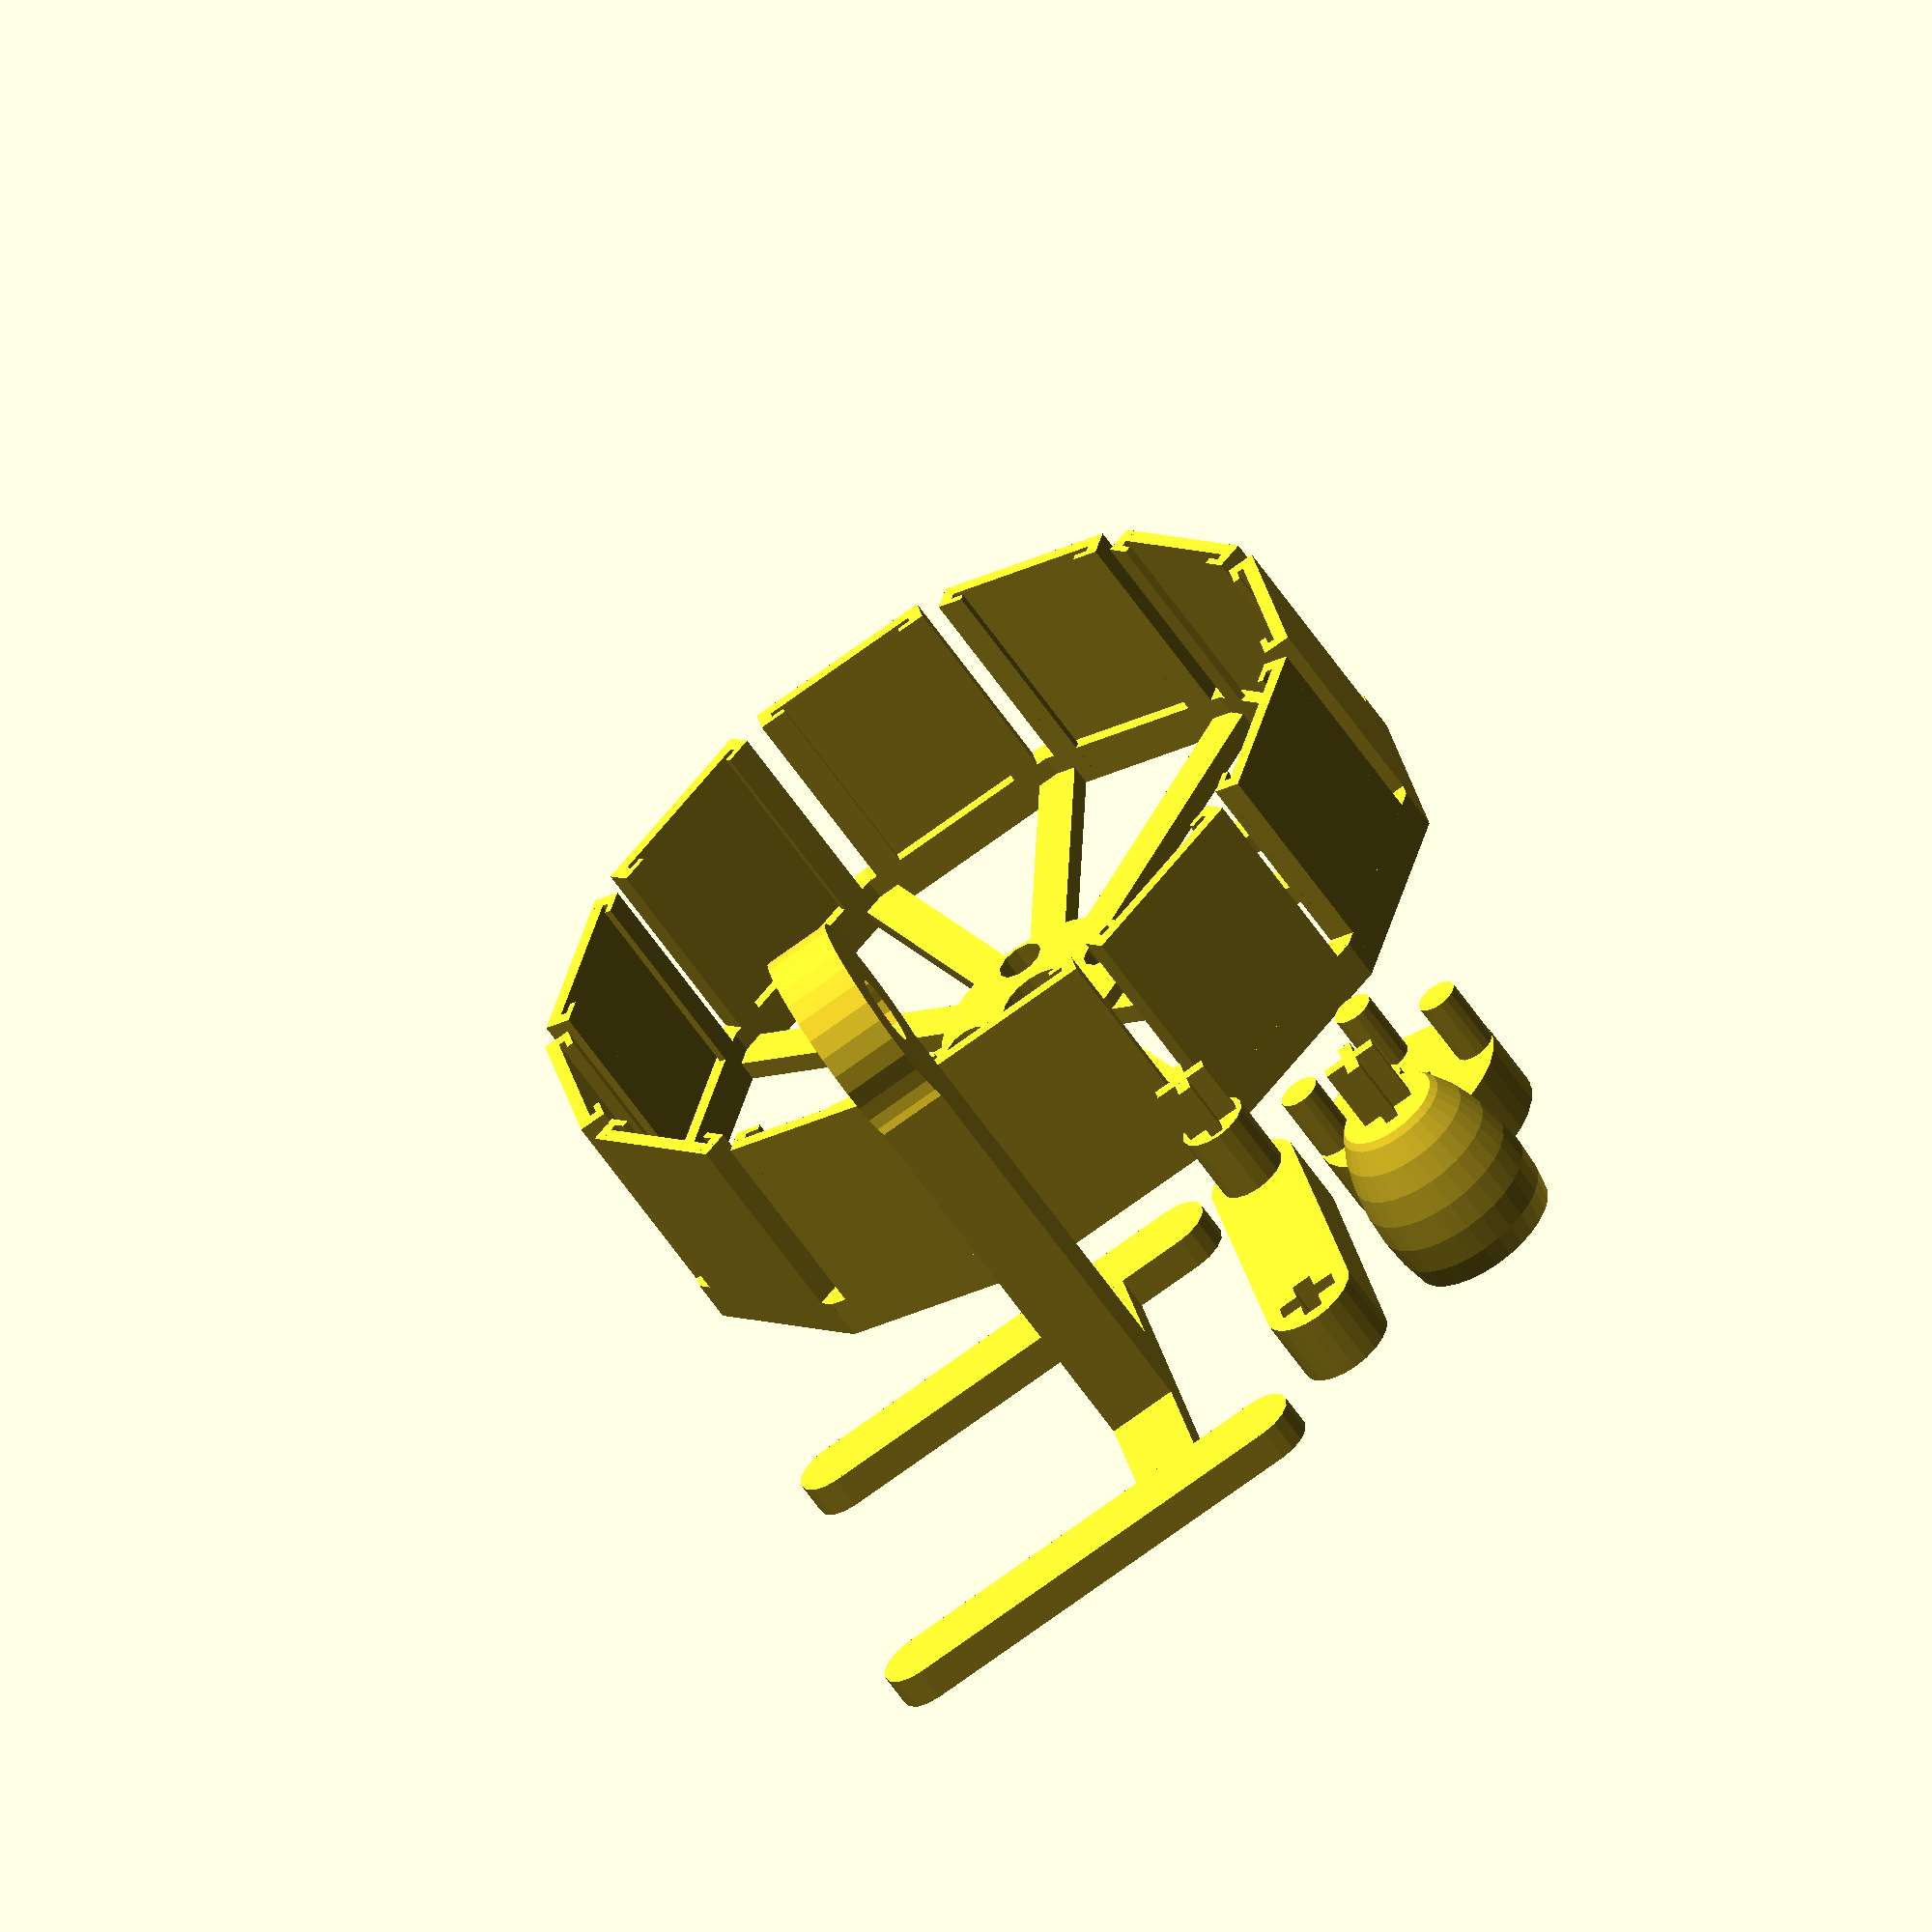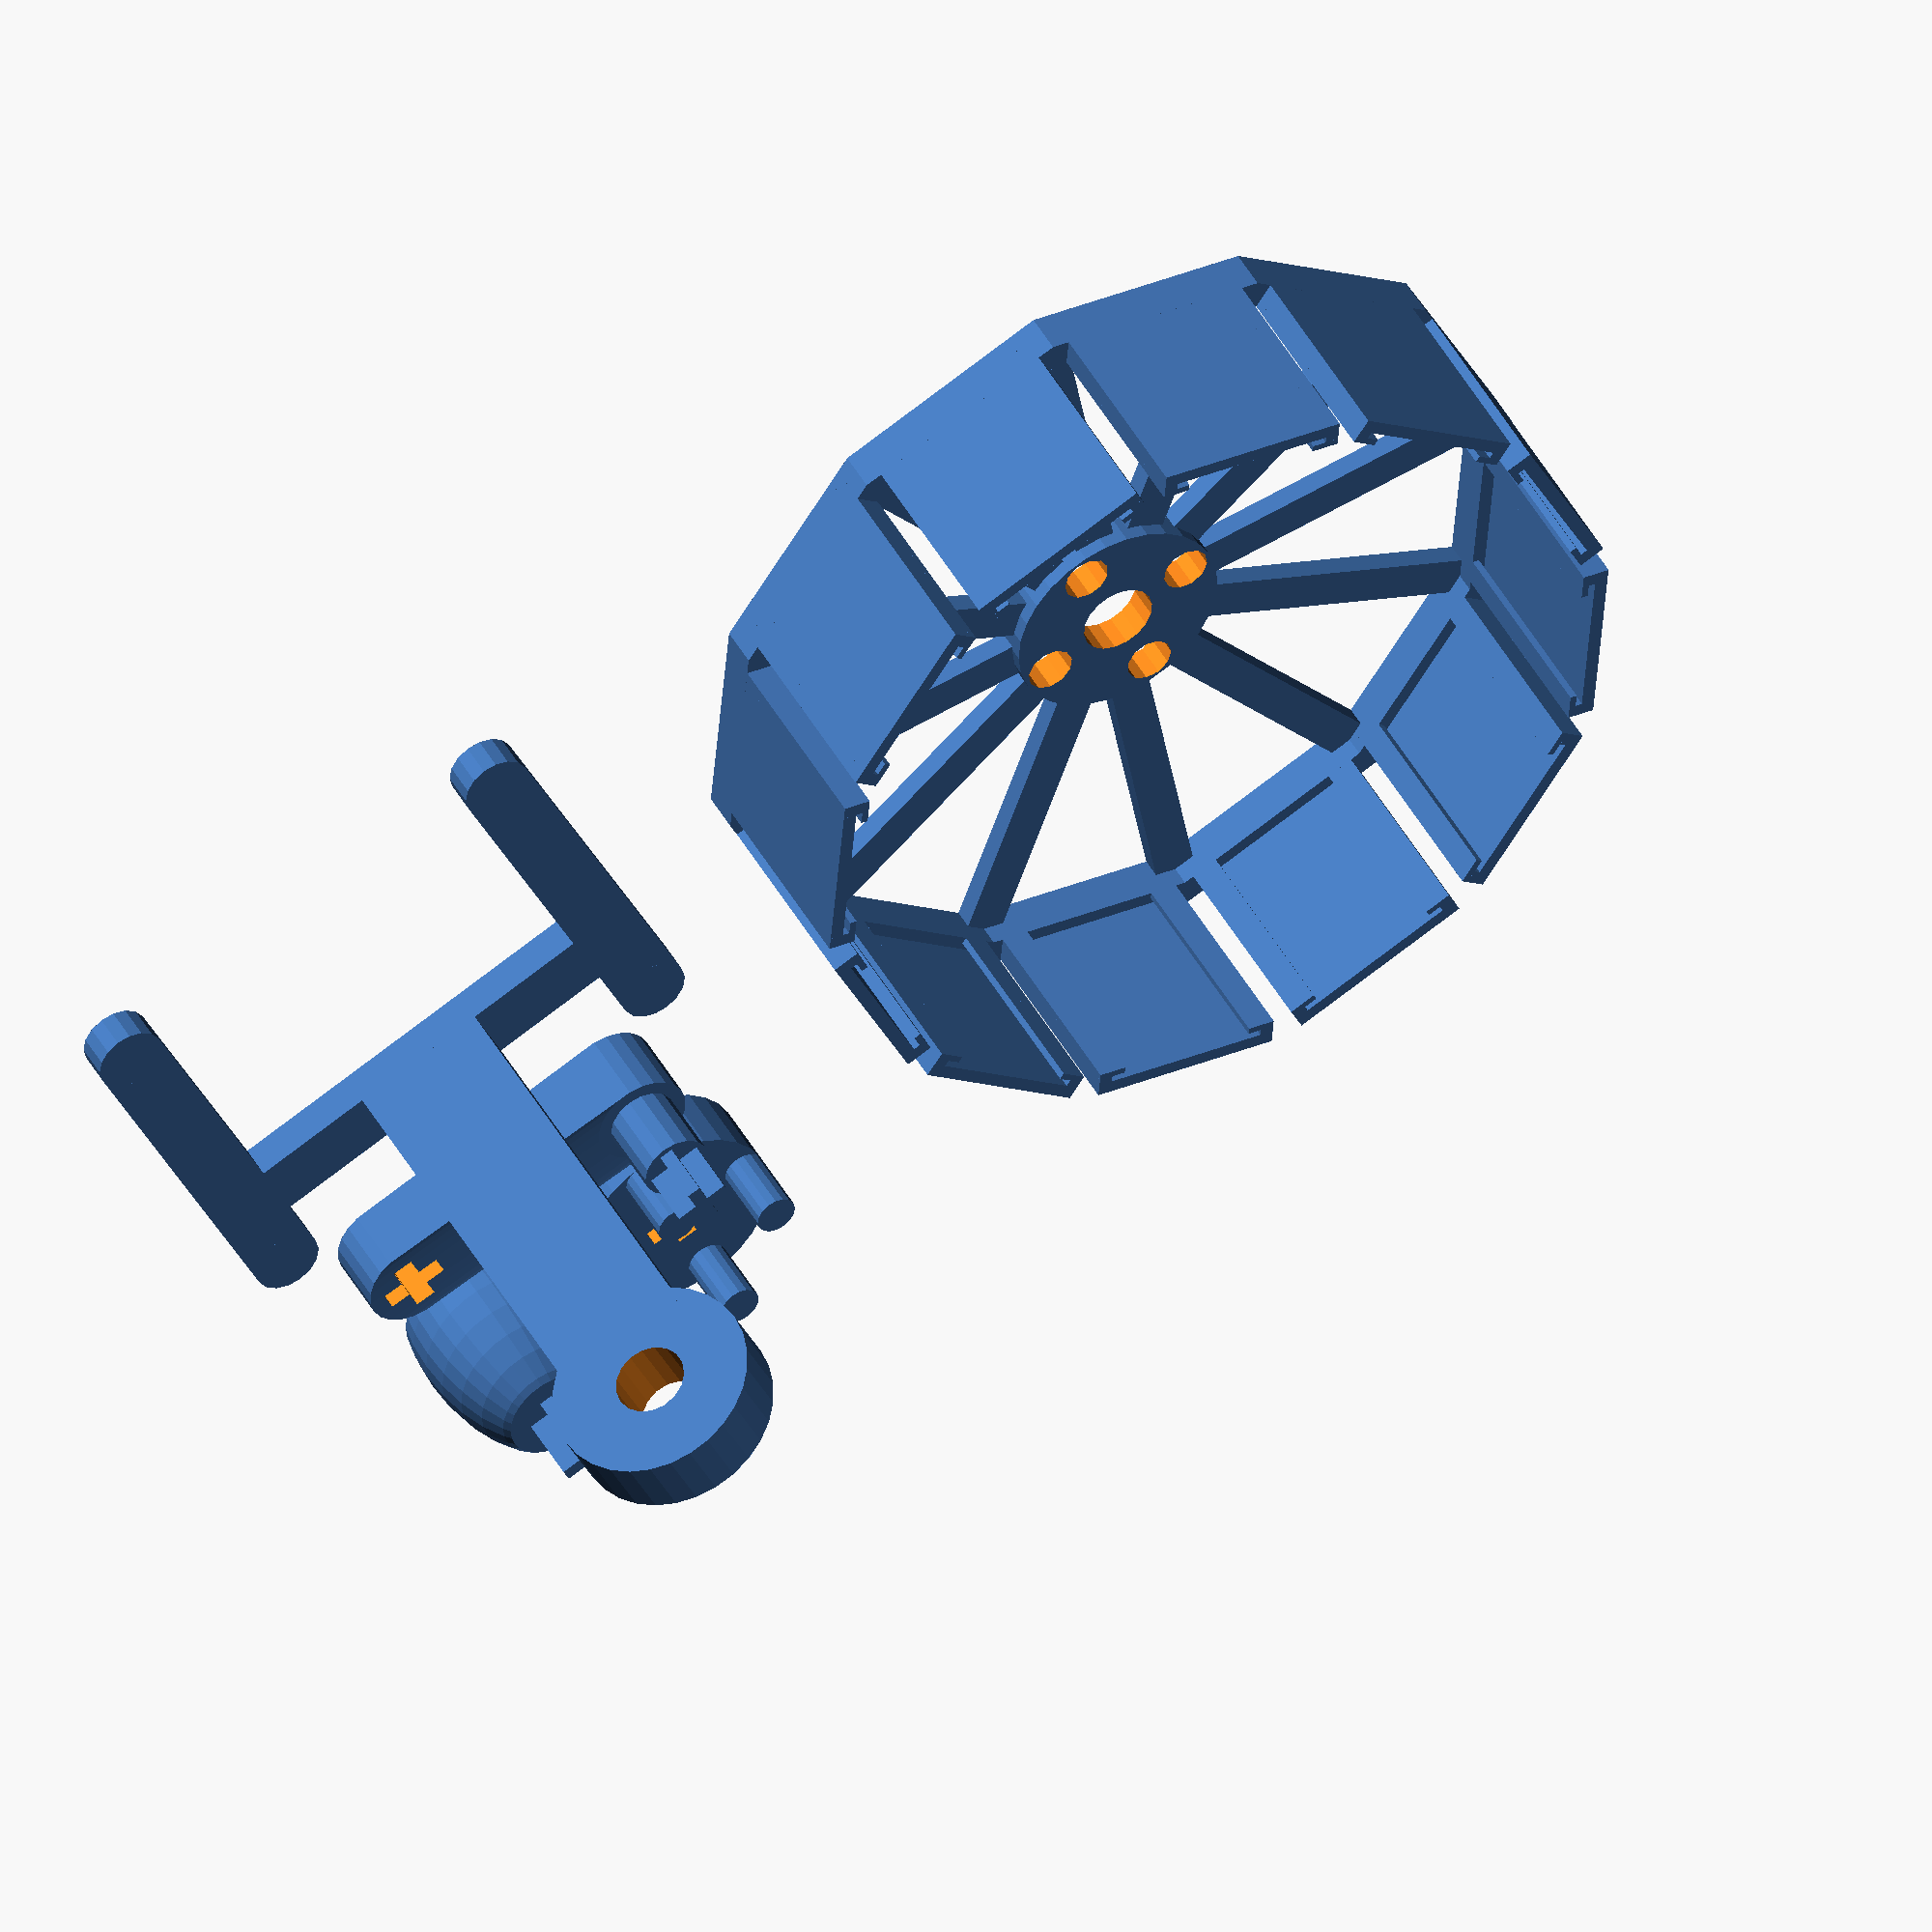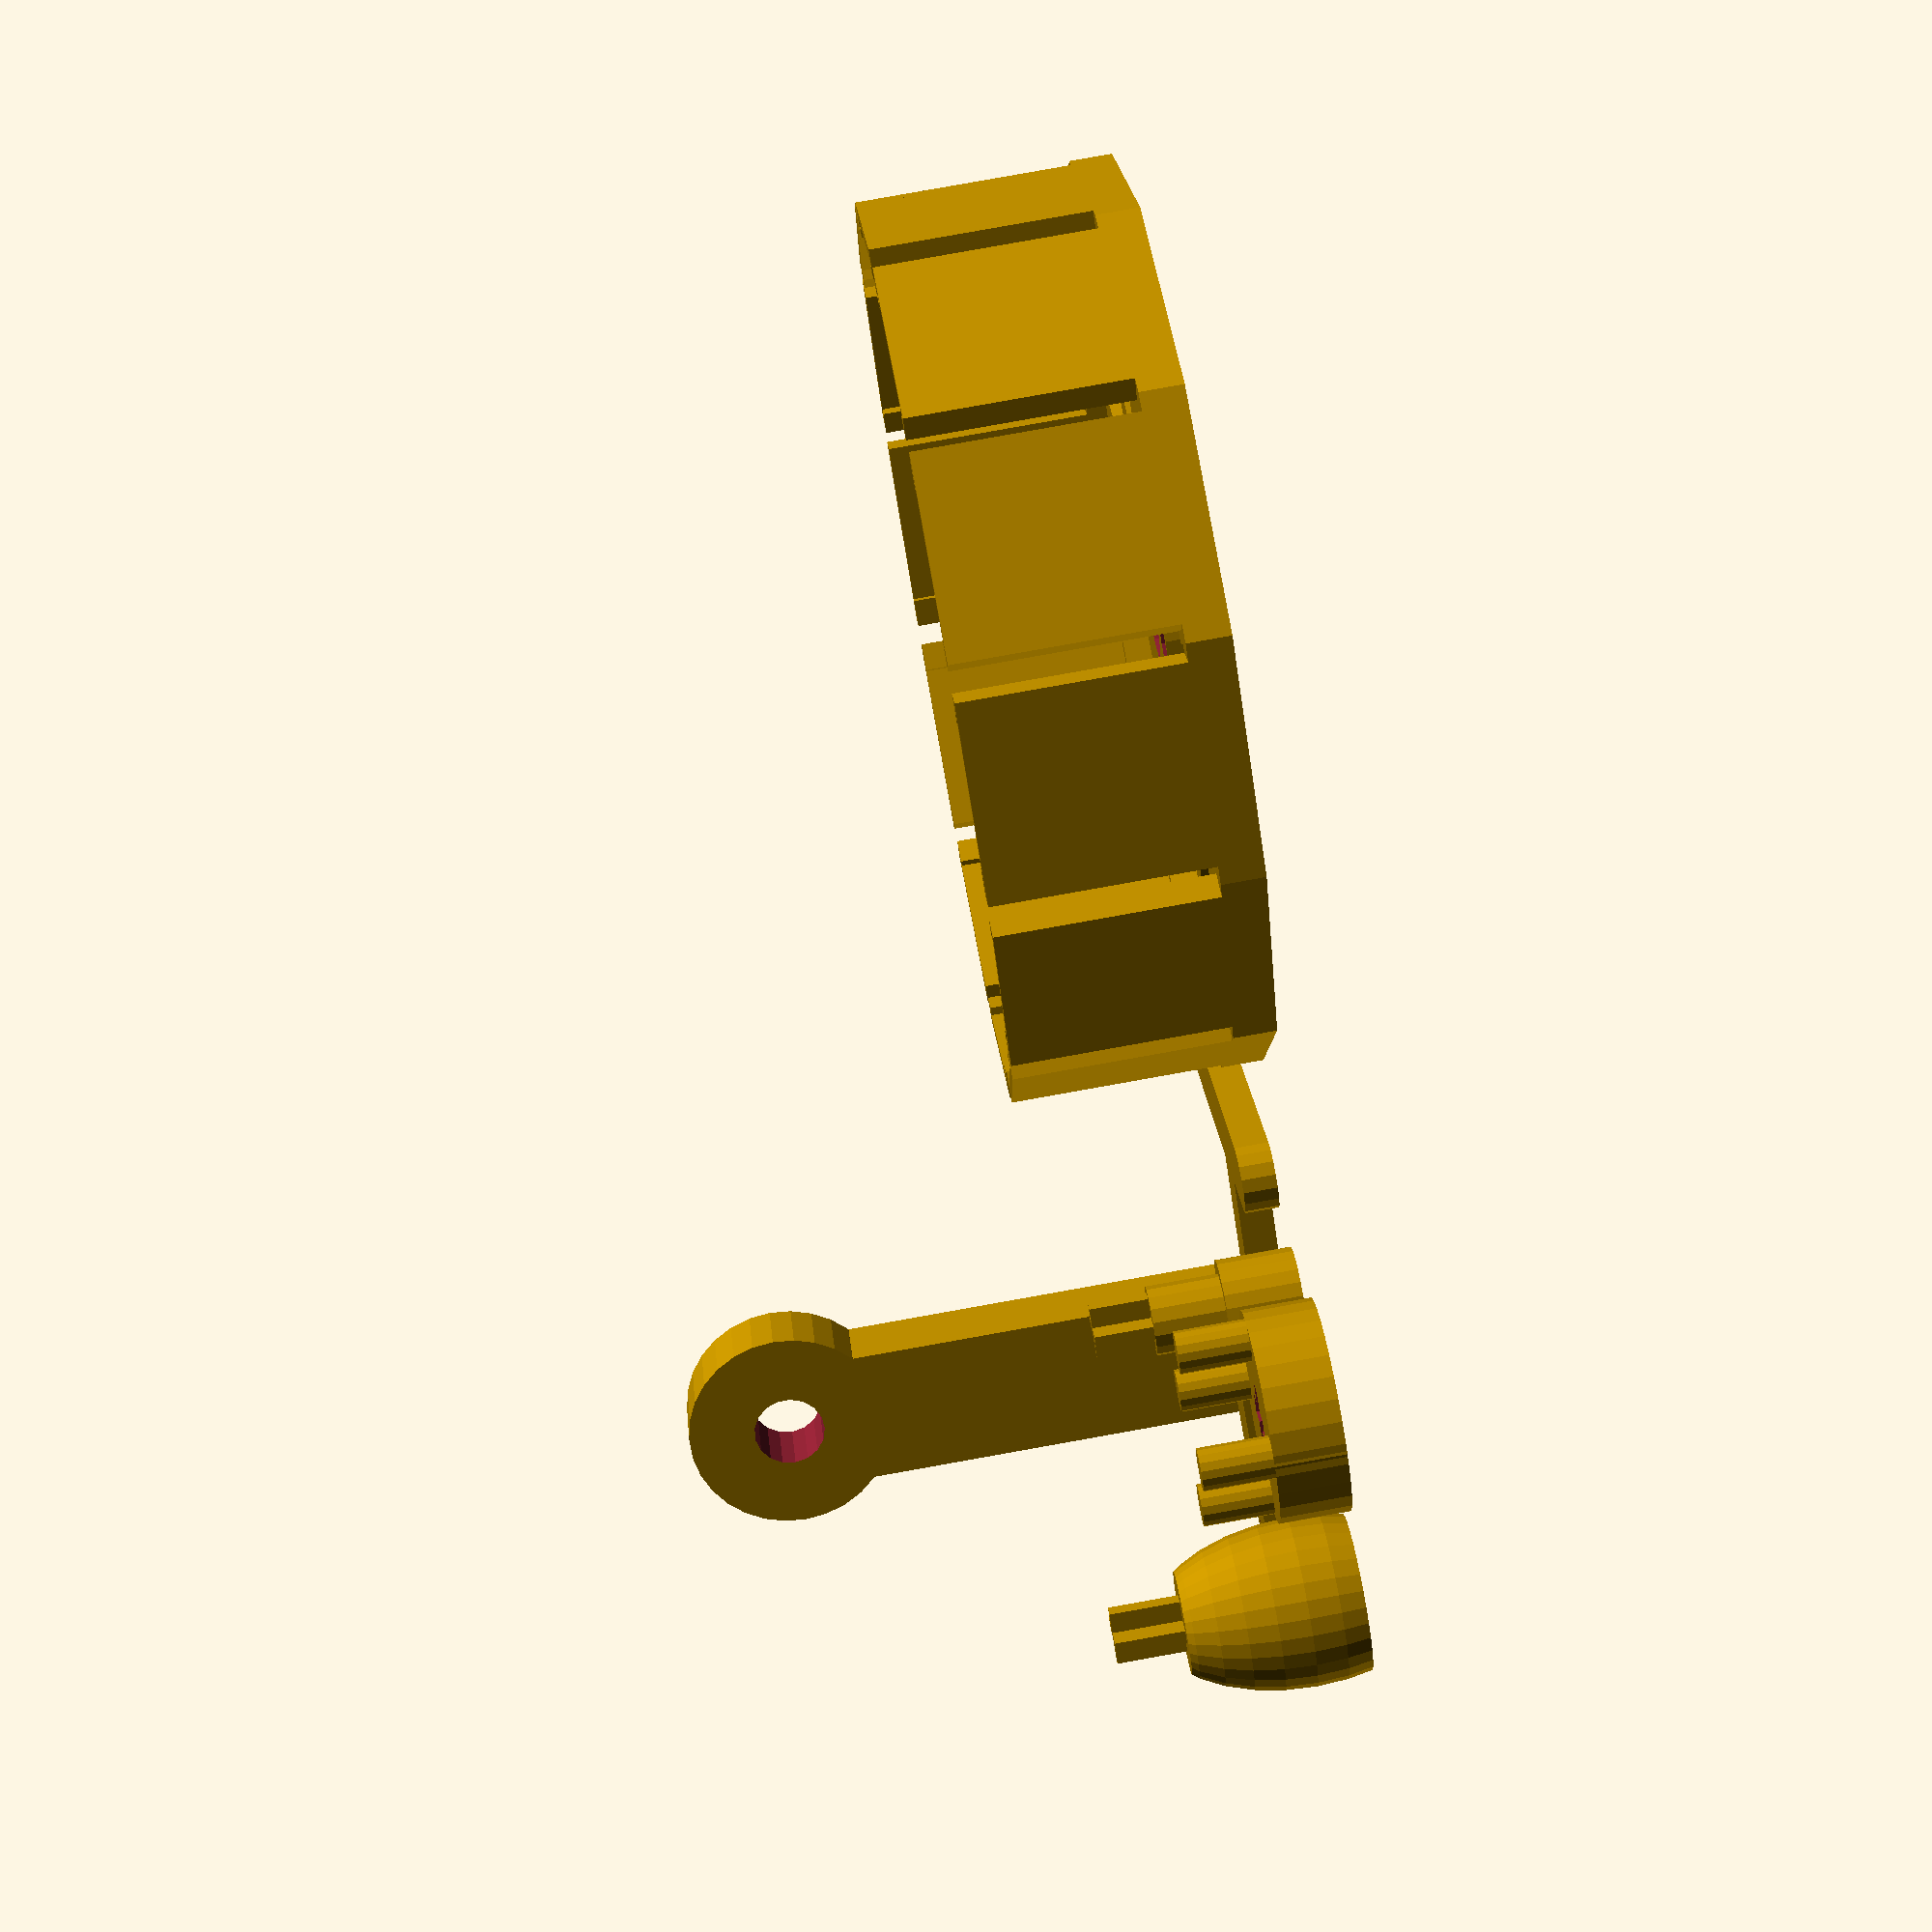
<openscad>
//-------------------------------------------------------------
//--------Written March 7th, 2013 by Sam Maliszewski-----------
//-------------------------------------------------------------

parts = "both"; // [both:Wheel and Stand,first:Wheel Only,second:Stand Only]

//How many frames your animation will be
frames = 12;

//Frame width (in mm)
width = 32;

//Frame height (in mm)
height = 24;

//How far frames are pushed out to create viewing slits
slit = 4;

//Scales the wheel but not the stand
set_diameter = 0; // [1:Yes, 0:No]

//Size the wheel will be scaled to
diameter = 120;

//Height from the axel to the ground
stand_height = 75;

//Variables
radius = (height+4 + slit) / 2 / tan(180/frames);
expand = tan(180/frames) * (radius + 2) * 2;
scale = (diameter/(radius*2)-1) * set_diameter + 1;

//-------------------------------------------------------------

//Part Switcher
print_part();

module print_part() {
	if (parts == "first") {
		singleWheel();
	} else if (parts == "second") {
		singleStand();
	} else if (parts == "both") {
		wheelAndStand();
	} else {
		wheelAndStand();
	}
}

//-------------------------------------------------------------

module wheelAndStand() {

//Wheel--------------------------------------------------------

translate([-radius*scale - 10,0,0]){
difference(){ 					//subtract holes
union(){ 						//make wheel watertight
scale(scale){
for(i=[0 : frames]){				//loop through frames
rotate([0,0,i*360/frames]){		//rotate beam and frameholder

translate([(height+4)/-2,radius,0]){		//place holder
cube([height+4,2,width+4]);		//backplate
translate([(expand-height-4)/-2,-2,0]){ //place bottomplate
	cube([expand,4,6]);	//bottomplate
}	
translate([0,-2,0]){				//move left side
	cube([2,4,width+4]);		//left side
}
translate([height+2,-2,0]){		//move right side
	cube([2,4,width+4]);		//right side
}
translate([0,-2,0]){				//move left clip
	cube([4,1,width+4]);		//left clip
}
translate([height,-2,0]){			//move right clip
	cube([4,1,width+4]);		//right clip
}
}
rotate([0,0,360/frames/2]){		//rotate support beam
translate([-3,0,0]){				//place support beam
	cube([6,(height+4 + slit) / 2 / sin(180/frames),3]); //support beam
}}}}}

cylinder(h=5*scale, r=16);				//hub cylinder
}

for(i=[0 : 3]){					//create 4 holes
rotate([0,0,i*90]){				//move holes around axis
translate([12,0,-1]){			//place holes
	cylinder(h=7*scale, r=3.5);		//holes
}}}
translate([0,0,-1]){				//place center hole
cylinder(h=7*scale, r=5.5);			//center hole
}}}

//Stand--------------------------------------------------------

translate([stand_height/2 + 10,0,0]){
union(){
translate([0,-15,1]){
translate([0,0,stand_height]){
rotate([-90,0,0]){
difference(){
cylinder(h=10,r=15);
translate([0,0,-1]){
cylinder(h=12,r=5.25);}}}}
translate([-10,0,-1]){
cube([20,10,stand_height-7.5]);}
translate([stand_height/-2,0,-1]){
cube([stand_height,10,5]);}
translate([stand_height/-2,-40,-1]){
cube([10,60,5]);}
translate([(stand_height/2)-10,-40,-1]){
cube([10,60,5]);}
translate([(stand_height/-2)+5,-40,-1]){
cylinder(h=5,r=5);}
translate([(stand_height/2)-5,-40,-1]){
cylinder(h=5,r=5);}
translate([(stand_height/-2)+5,20,-1]){
cylinder(h=5,r=5);}
translate([(stand_height/2)-5,20,-1]){
cylinder(h=5,r=5);}
}

//Knob
translate([15,45,0]){
intersection(){
translate([0,0,8]){
scale([1,1,1.8]){
sphere(12);}}
translate([0,0,12.5]){
cube(25, true);}}
translate([0,0,30]){
cube([8,2,10], true);}
translate([0,0,30]){
cube([2,8,10], true);}
}

//Hub
translate([-15,45,0]){
difference(){
cylinder(h=10,r=15);
translate([0,0,5]){
cube([9,3,12], true);}
translate([0,0,5]){
cube([3,9,12], true);}}
for(i=[0 : 3]){
rotate([0,0,i*90]){	
translate([12,0,0]){
cylinder(h=20,r=3, $fn=16);}}}
}

//Arm
translate([0,20,0]){
difference(){
hull(){
translate([20,0,0]){
cylinder(h=10,r=7);}
translate([-20,0,0]){
cylinder(h=11,r=7);}}
translate([20,0,5]){
cube([9,3,12], true);}
translate([20,0,5]){
cube([3,9,12], true);}}
translate([-20,0,0]){
cylinder(h=21.5,r=5);}
translate([-20,0,25]){
cube([8,2,10], true);}
translate([-20,0,25]){
cube([2,8,10], true);}
}
}
}
}

//-------------------------------------------------------------

module singleWheel() {

//Wheel--------------------------------------------------------

difference(){ 					//subtract holes
union(){ 						//make wheel watertight
scale(scale){
for(i=[0 : frames]){				//loop through frames
rotate([0,0,i*360/frames]){		//rotate beam and frameholder

translate([(height+4)/-2,radius,0]){		//place holder
cube([height+4,2,width+4]);		//backplate
translate([(expand-height-4)/-2,-2,0]){ //place bottomplate
	cube([expand,4,6]);	//bottomplate
}	
translate([0,-2,0]){				//move left side
	cube([2,4,width+4]);		//left side
}
translate([height+2,-2,0]){		//move right side
	cube([2,4,width+4]);		//right side
}
translate([0,-2,0]){				//move left clip
	cube([4,1,width+4]);		//left clip
}
translate([height,-2,0]){			//move right clip
	cube([4,1,width+4]);		//right clip
}
}
rotate([0,0,360/frames/2]){		//rotate support beam
translate([-3,0,0]){				//place support beam
	cube([6,(height+4 + slit) / 2 / sin(180/frames),3]); //support beam
}}}}}

cylinder(h=5*scale, r=16);				//hub cylinder
}

for(i=[0 : 3]){					//create 4 holes
rotate([0,0,i*90]){				//move holes around axis
translate([12,0,-1]){			//place holes
	cylinder(h=7*scale, r=3.5);		//holes
}}}
translate([0,0,-1]){				//place center hole
cylinder(h=7*scale, r=5.5);			//center hole
}}
}

//-------------------------------------------------------------

module singleStand() {

//Stand--------------------------------------------------------

union(){
translate([0,-15,1]){
translate([0,0,stand_height]){
rotate([-90,0,0]){
difference(){
cylinder(h=10,r=15);
translate([0,0,-1]){
cylinder(h=12,r=5.25);}}}}
translate([-5,0,-1]){
cube([10,10,stand_height-10]);}
translate([stand_height/-2,0,-1]){
cube([stand_height,10,5]);}
translate([stand_height/-2,-40,-1]){
cube([10,60,5]);}
translate([(stand_height/2)-10,-40,-1]){
cube([10,60,5]);}
translate([(stand_height/-2)+5,-40,-1]){
cylinder(h=5,r=5);}
translate([(stand_height/2)-5,-40,-1]){
cylinder(h=5,r=5);}
translate([(stand_height/-2)+5,20,-1]){
cylinder(h=5,r=5);}
translate([(stand_height/2)-5,20,-1]){
cylinder(h=5,r=5);}
}

//Knob
translate([15,45,0]){
intersection(){
translate([0,0,8]){
scale([1,1,1.8]){
sphere(12);}}
translate([0,0,12.5]){
cube(25, true);}}
translate([0,0,30]){
cube([8,2,10], true);}
translate([0,0,30]){
cube([2,8,10], true);}
}

//Hub
translate([-15,45,0]){
difference(){
cylinder(h=10,r=15);
translate([0,0,5]){
cube([9,3,12], true);}
translate([0,0,5]){
cube([3,9,12], true);}}
for(i=[0 : 3]){
rotate([0,0,i*90]){	
translate([12,0,0]){
cylinder(h=20,r=3, $fn=16);}}}
}

//Arm
translate([0,20,0]){
difference(){
hull(){
translate([20,0,0]){
cylinder(h=10,r=7);}
translate([-20,0,0]){
cylinder(h=11,r=7);}}
translate([20,0,5]){
cube([9,3,12], true);}
translate([20,0,5]){
cube([3,9,12], true);}}
translate([-20,0,0]){
cylinder(h=21.5,r=5);}
translate([-20,0,25]){
cube([8,2,10], true);}
translate([-20,0,25]){
cube([2,8,10], true);}
}
}
}
</openscad>
<views>
elev=57.6 azim=77.3 roll=33.2 proj=o view=wireframe
elev=133.3 azim=335.1 roll=207.7 proj=o view=solid
elev=276.6 azim=28.6 roll=79.9 proj=p view=solid
</views>
